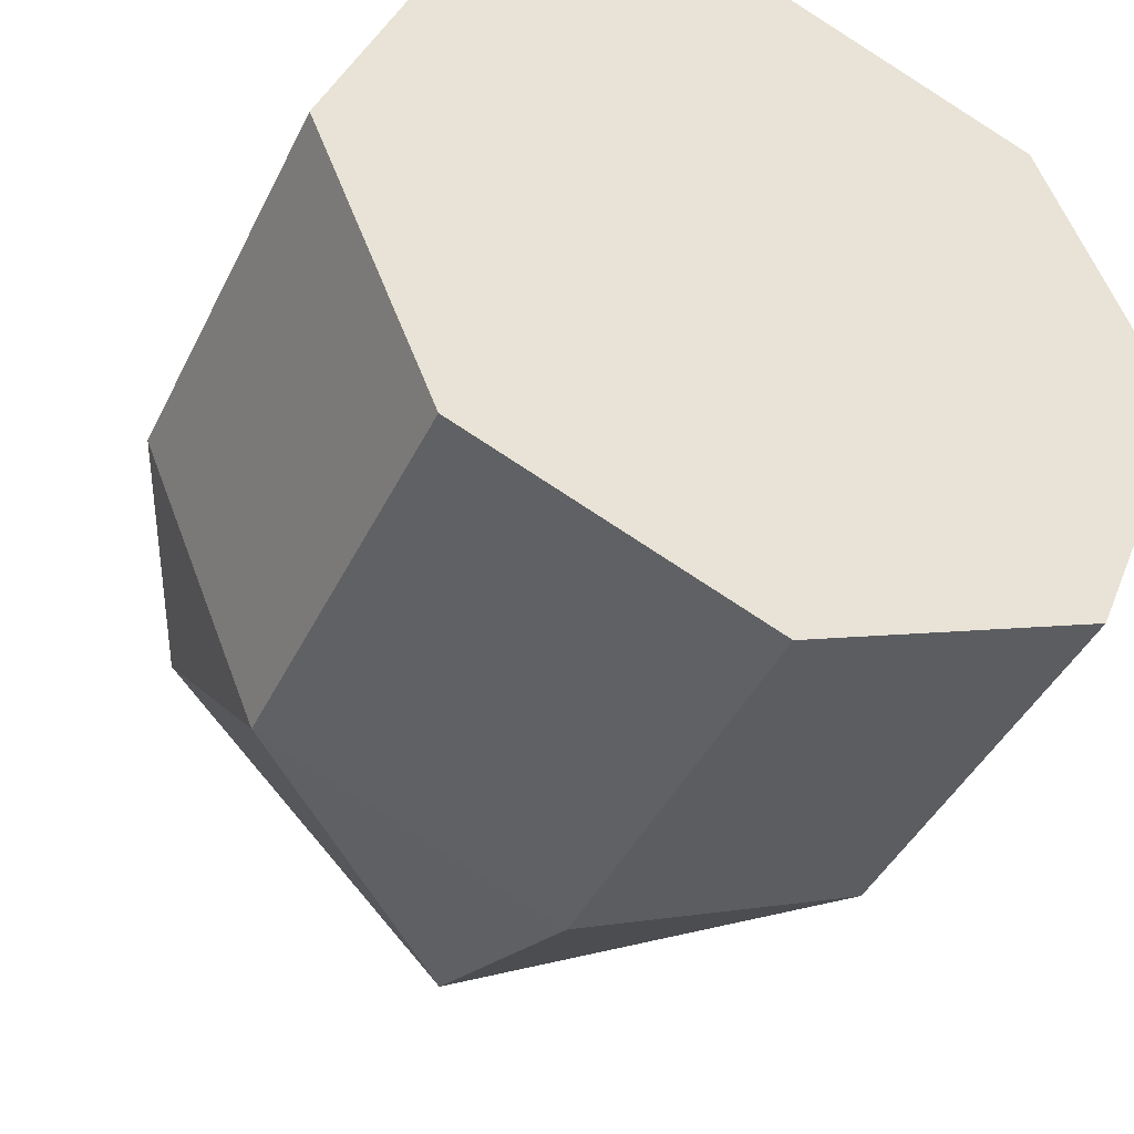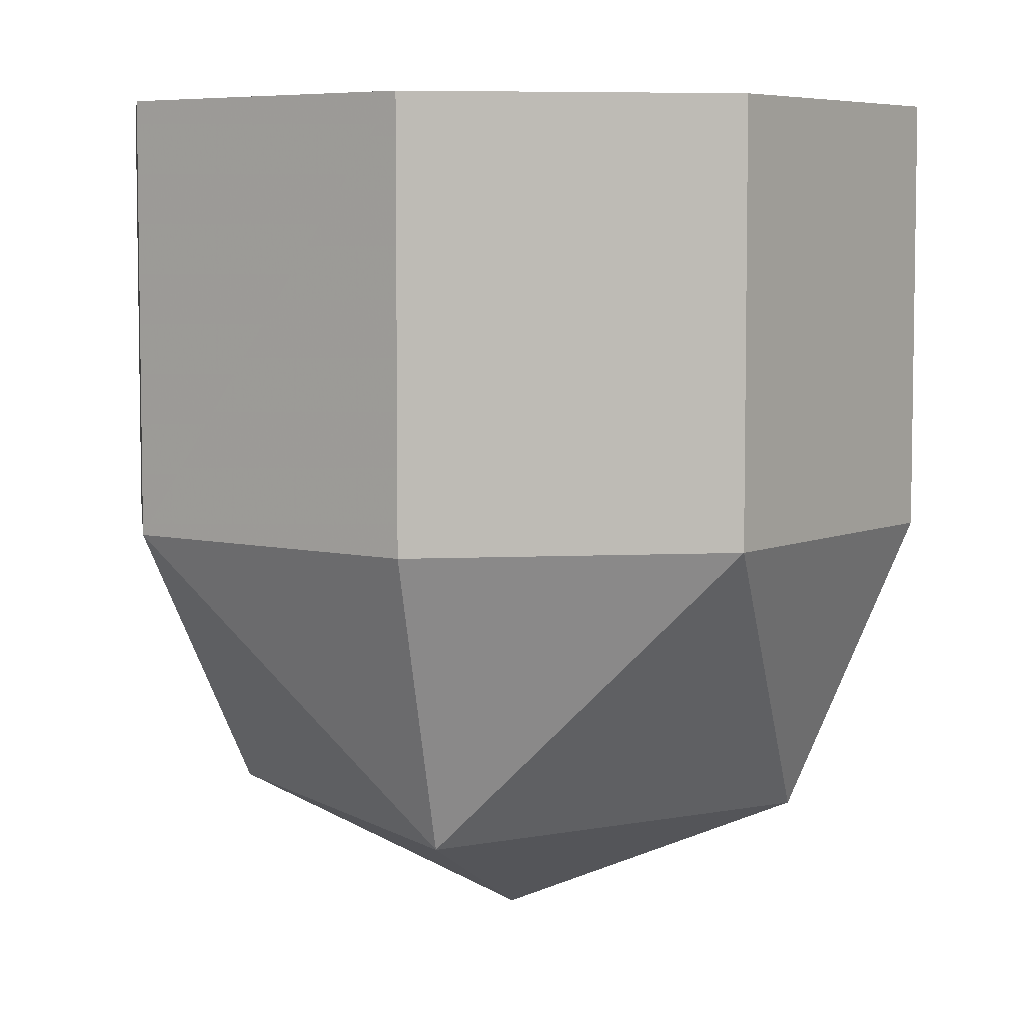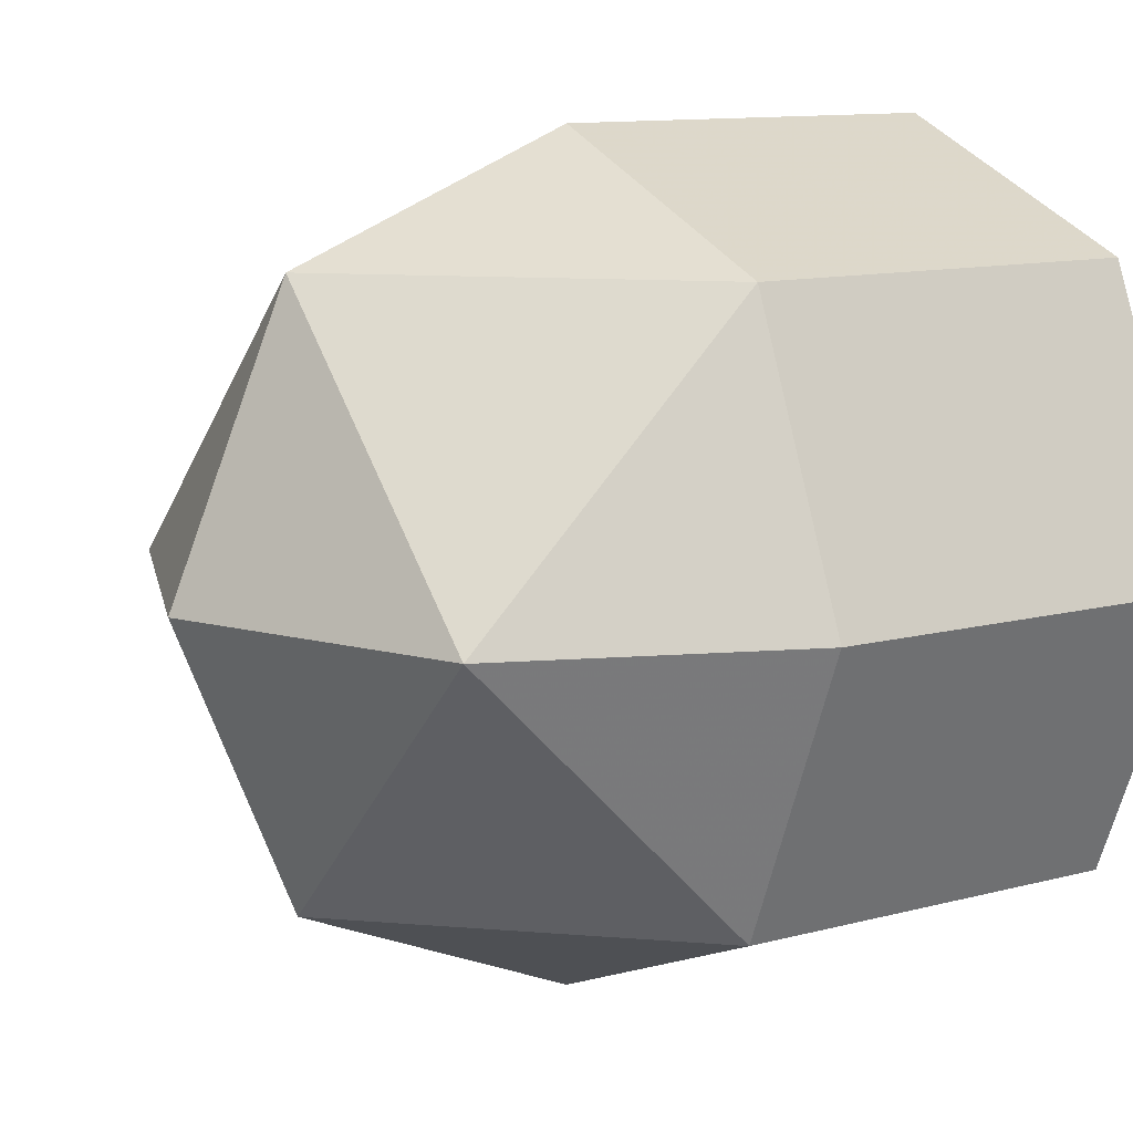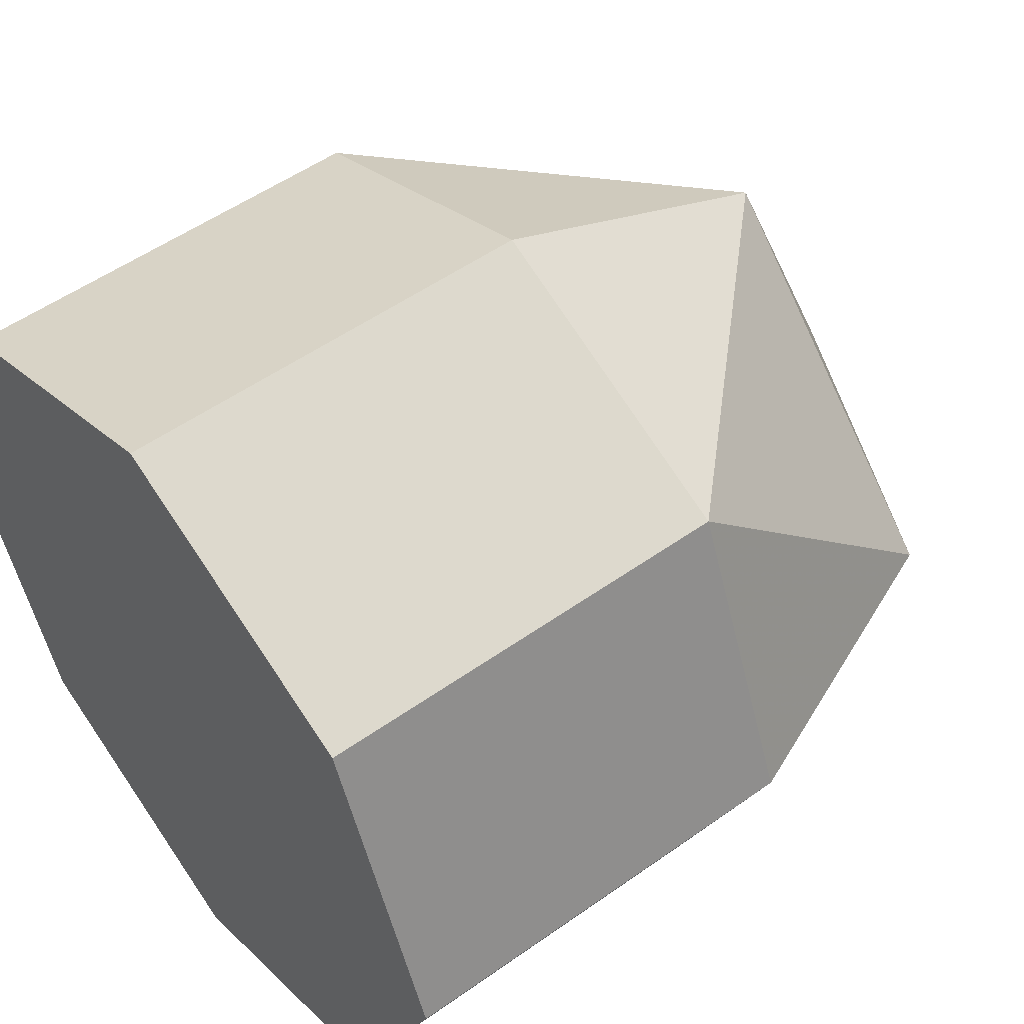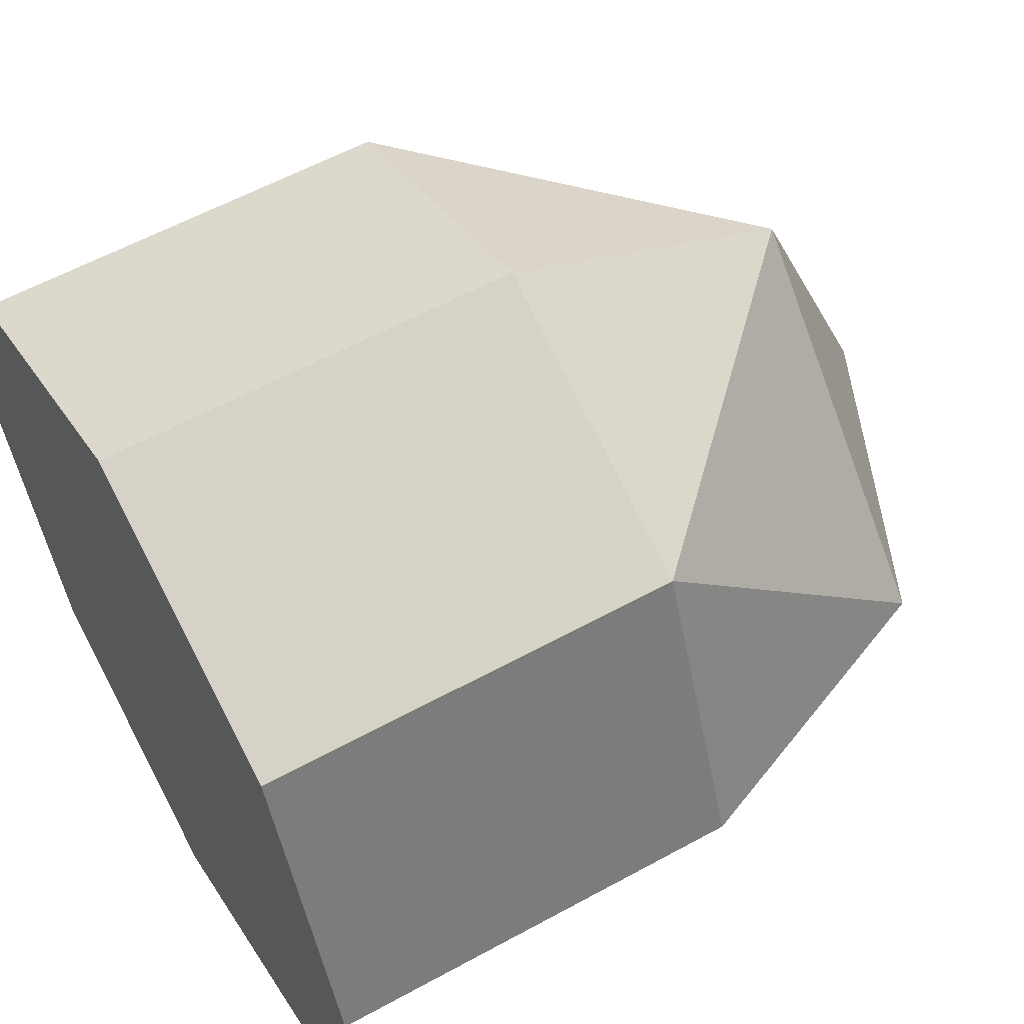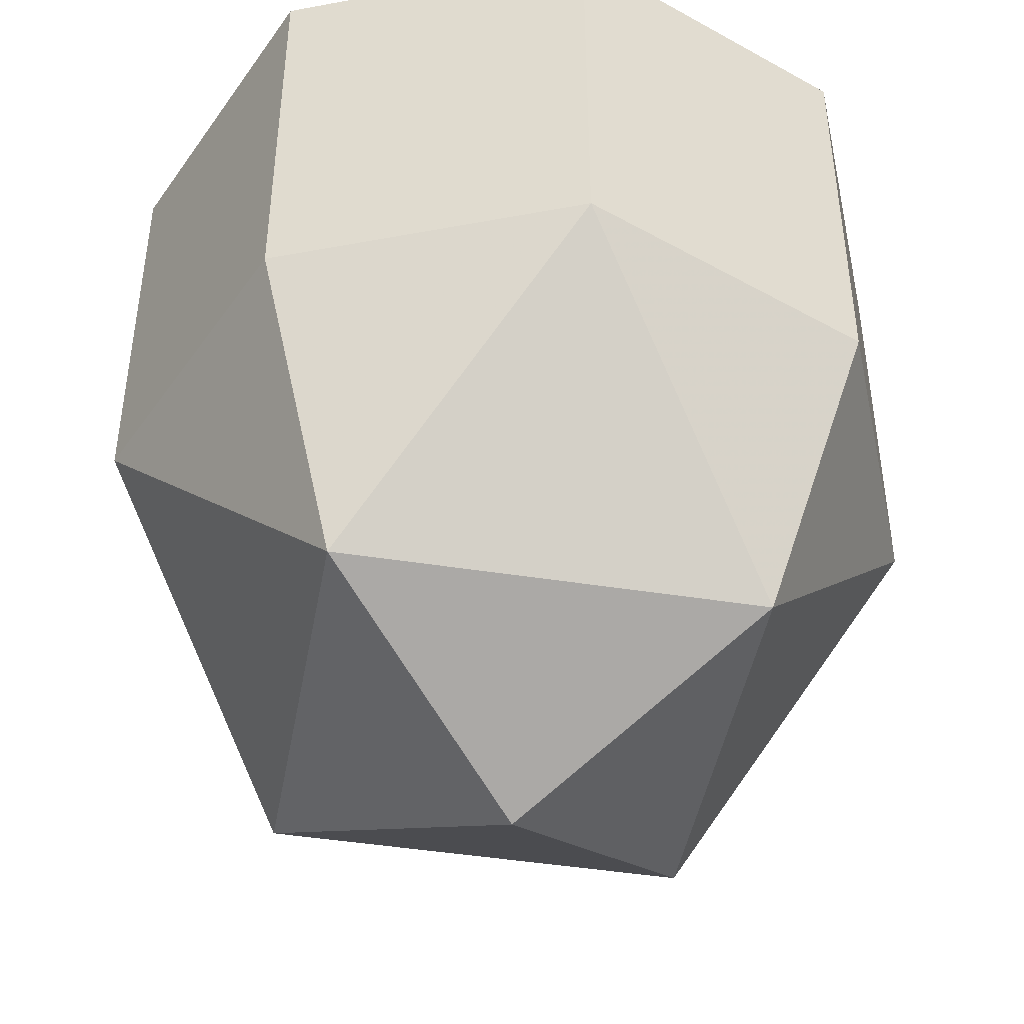
<metadata>
{"format":"obj","ext":"obj","renderer":"f3d","projection":"perspective","resolution":1024,"background":"white","views":[{"elev":-42.0,"azim":155.7,"up":"+Z"},{"elev":6.0,"azim":-75.7,"up":"+Y"},{"elev":11.2,"azim":56.6,"up":"+Z"},{"elev":52.8,"azim":-127.3,"up":"+Z"},{"elev":58.2,"azim":-119.6,"up":"+Z"},{"elev":-45.2,"azim":-55.3,"up":"+Y"}]}
</metadata>
<code>
v 0.25 0 0
v 0.1768 -0.1768 0
v 0.1768 0 0.1768
v 0 -0.1768 0.1768
v 0 0 0.25
v 0.1768 0 0.1768
v 0.1768 -0.1768 0
v 0 -0.1768 0.1768
v 0.1768 0 0.1768
v 0 -0.25 0
v 0 -0.1768 0.1768
v 0.1768 -0.1768 0
v 0.25 0 0
v 0.1768 -0.1768 0
v 0.1768 0 -0.1768
v 0 -0.1768 -0.1768
v 0 0 -0.25
v 0.1768 0 -0.1768
v 0.1768 -0.1768 0
v 0 -0.1768 -0.1768
v 0.1768 0 -0.1768
v 0 -0.25 0
v 0 -0.1768 -0.1768
v 0.1768 -0.1768 0
v -0.25 0 0
v -0.1768 -0.1768 0
v -0.1768 0 0.1768
v 0 -0.1768 0.1768
v 0 0 0.25
v -0.1768 0 0.1768
v -0.1768 -0.1768 0
v 0 -0.1768 0.1768
v -0.1768 0 0.1768
v 0 -0.25 0
v 0 -0.1768 0.1768
v -0.1768 -0.1768 0
v -0.25 0 0
v -0.1768 -0.1768 0
v -0.1768 0 -0.1768
v 0 -0.1768 -0.1768
v 0 0 -0.25
v -0.1768 0 -0.1768
v -0.1768 -0.1768 0
v 0 -0.1768 -0.1768
v -0.1768 0 -0.1768
v 0 -0.25 0
v 0 -0.1768 -0.1768
v -0.1768 -0.1768 0
v 0 0.25 0
v 0.25 0.25 0
v 0.1768 0.25 0.1768
v 0 0.25 0
v 0.1768 0.25 0.1768
v 0 0.25 0.25
v 0 0.25 0
v 0 0.25 0.25
v -0.1768 0.25 0.1768
v 0 0.25 0
v -0.1768 0.25 0.1768
v -0.25 0.25 0
v 0 0.25 0
v -0.25 0.25 0
v -0.1768 0.25 -0.1768
v 0 0.25 0
v -0.1768 0.25 -0.1768
v 0 0.25 -0.25
v 0 0.25 0
v 0 0.25 -0.25
v 0.1768 0.25 -0.1768
v 0 0.25 0
v 0.1768 0.25 -0.1768
v 0.25 0.25 0
v 0.1768 0 0.1768
v 0.25 0 0
v 0.25 0.25 0
v 0.1768 0.25 0.1768
v 0 0 0.25
v 0.1768 0 0.1768
v 0.1768 0.25 0.1768
v 0 0.25 0.25
v -0.1768 0 0.1768
v 0 0 0.25
v 0 0.25 0.25
v -0.1768 0.25 0.1768
v -0.25 0 0
v -0.1768 0 0.1768
v -0.1768 0.25 0.1768
v -0.25 0.25 0
v -0.1768 0 -0.1768
v -0.25 0 0
v -0.25 0.25 0
v -0.1768 0.25 -0.1768
v 0 0 -0.25
v -0.1768 0 -0.1768
v -0.1768 0.25 -0.1768
v 0 0.25 -0.25
v 0.1768 0 -0.1768
v 0 0 -0.25
v 0 0.25 -0.25
v 0.1768 0.25 -0.1768
v 0.25 0 0
v 0.1768 0 -0.1768
v 0.1768 0.25 -0.1768
v 0.25 0.25 0
g mesh2253596
f 1 3 2
f 4 6 5
f 7 9 8
f 10 12 11
g mesh2253598
f 13 14 15
f 16 17 18
f 19 20 21
f 22 23 24
g mesh2253600
f 25 26 27
f 28 29 30
f 31 32 33
f 34 35 36
g mesh2253602
f 37 39 38
f 40 42 41
f 43 45 44
f 46 48 47
g mesh2253606
f 49 51 50
f 52 54 53
f 55 57 56
f 58 60 59
f 61 63 62
f 64 66 65
f 67 69 68
f 70 72 71
g mesh2253608
f 73 74 75
f 75 76 73
f 77 78 79
f 79 80 77
f 81 82 83
f 83 84 81
f 85 86 87
f 87 88 85
f 89 90 91
f 91 92 89
f 93 94 95
f 95 96 93
f 97 98 99
f 99 100 97
f 101 102 103
f 103 104 101

</code>
